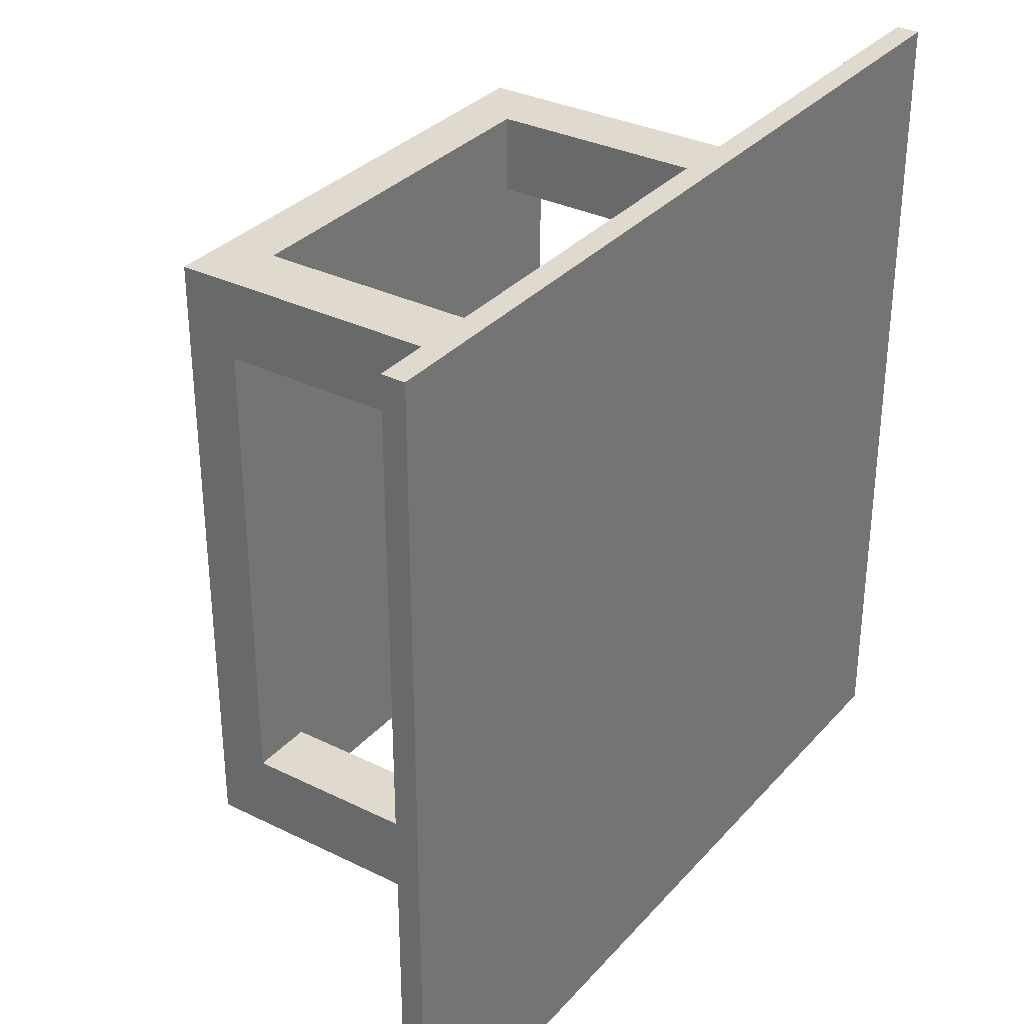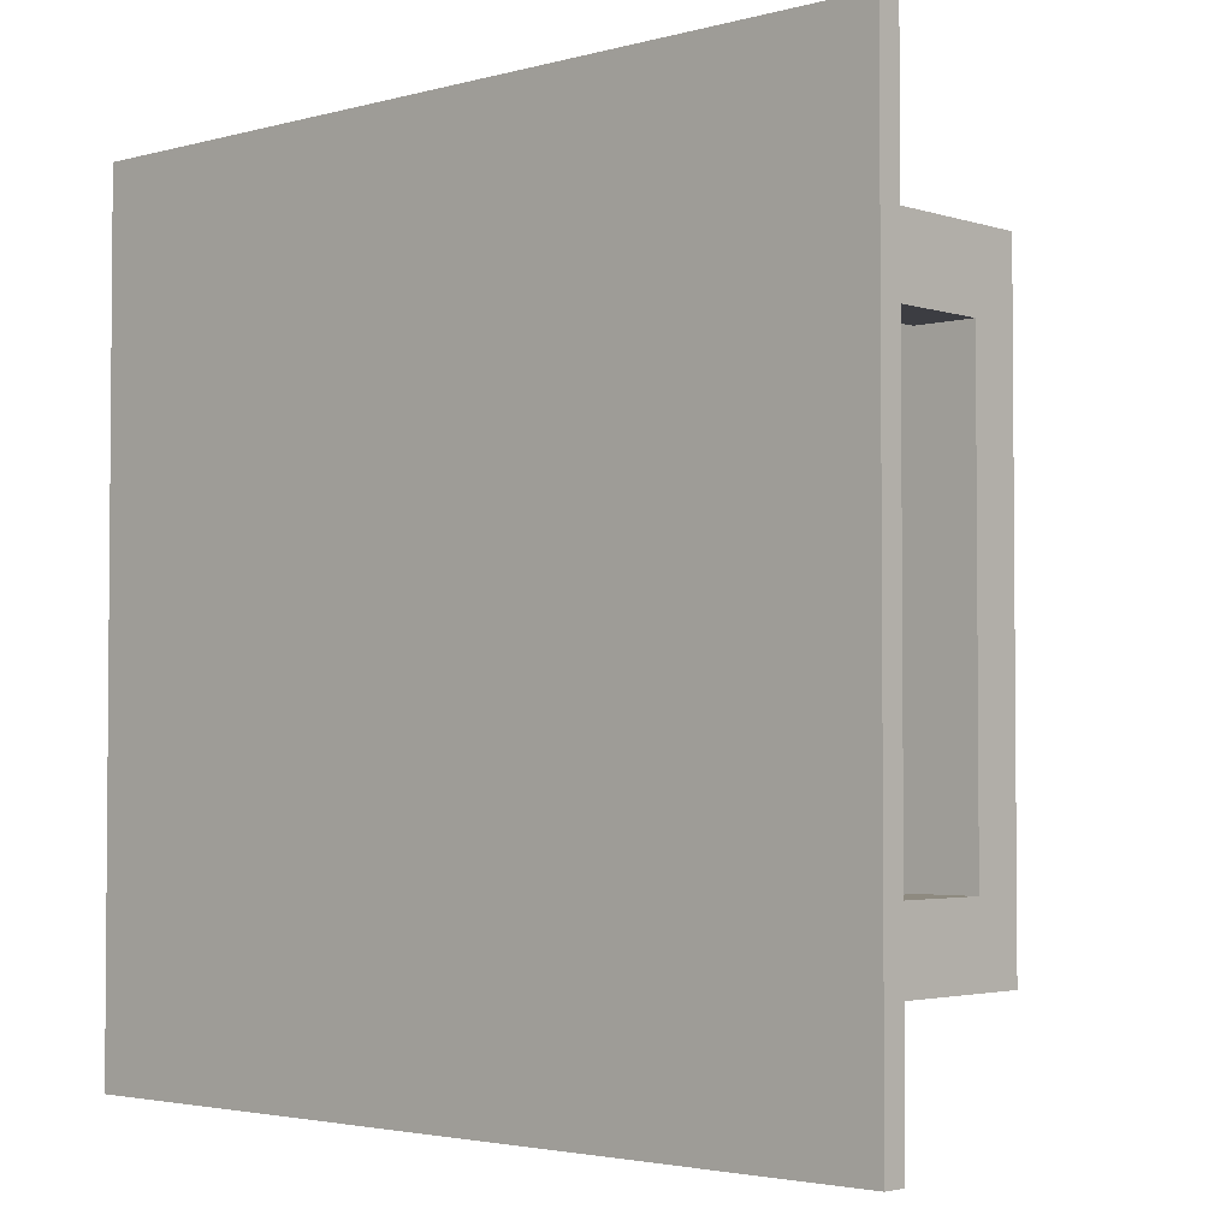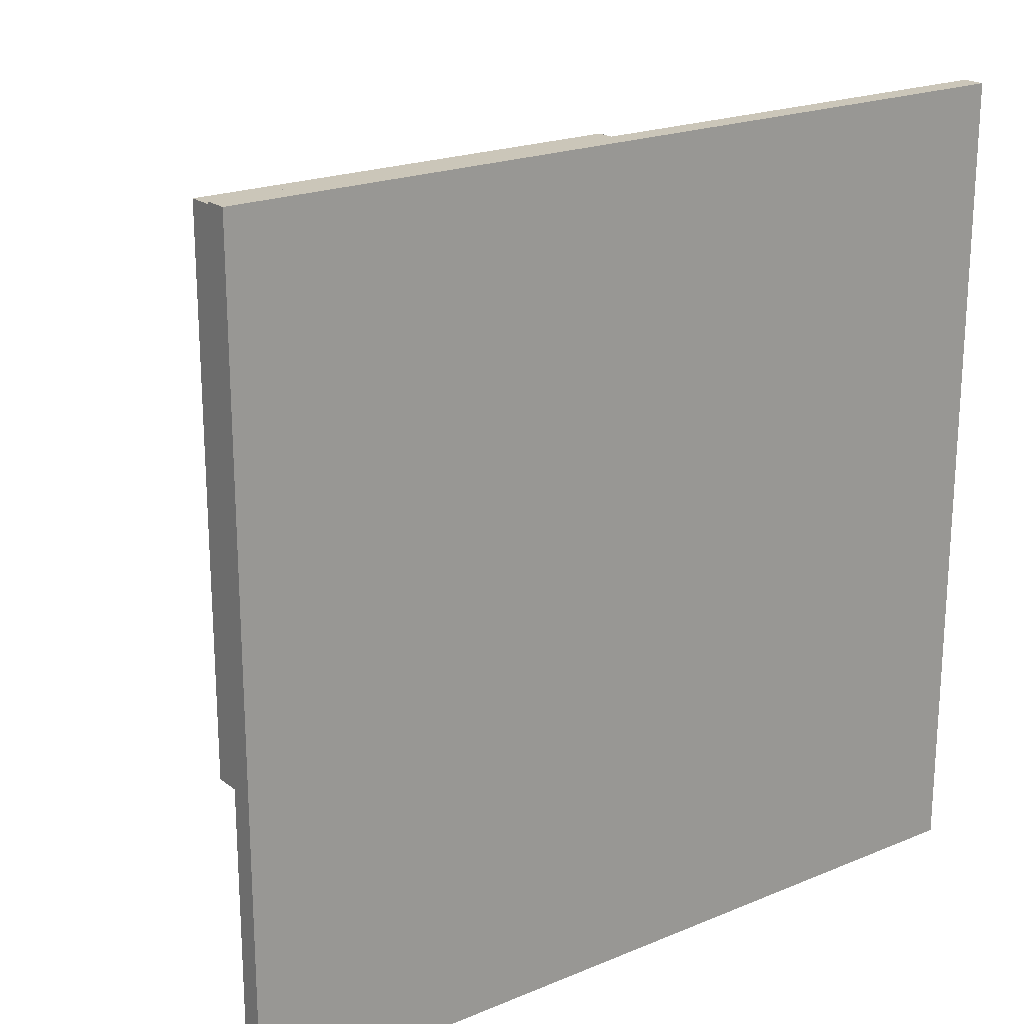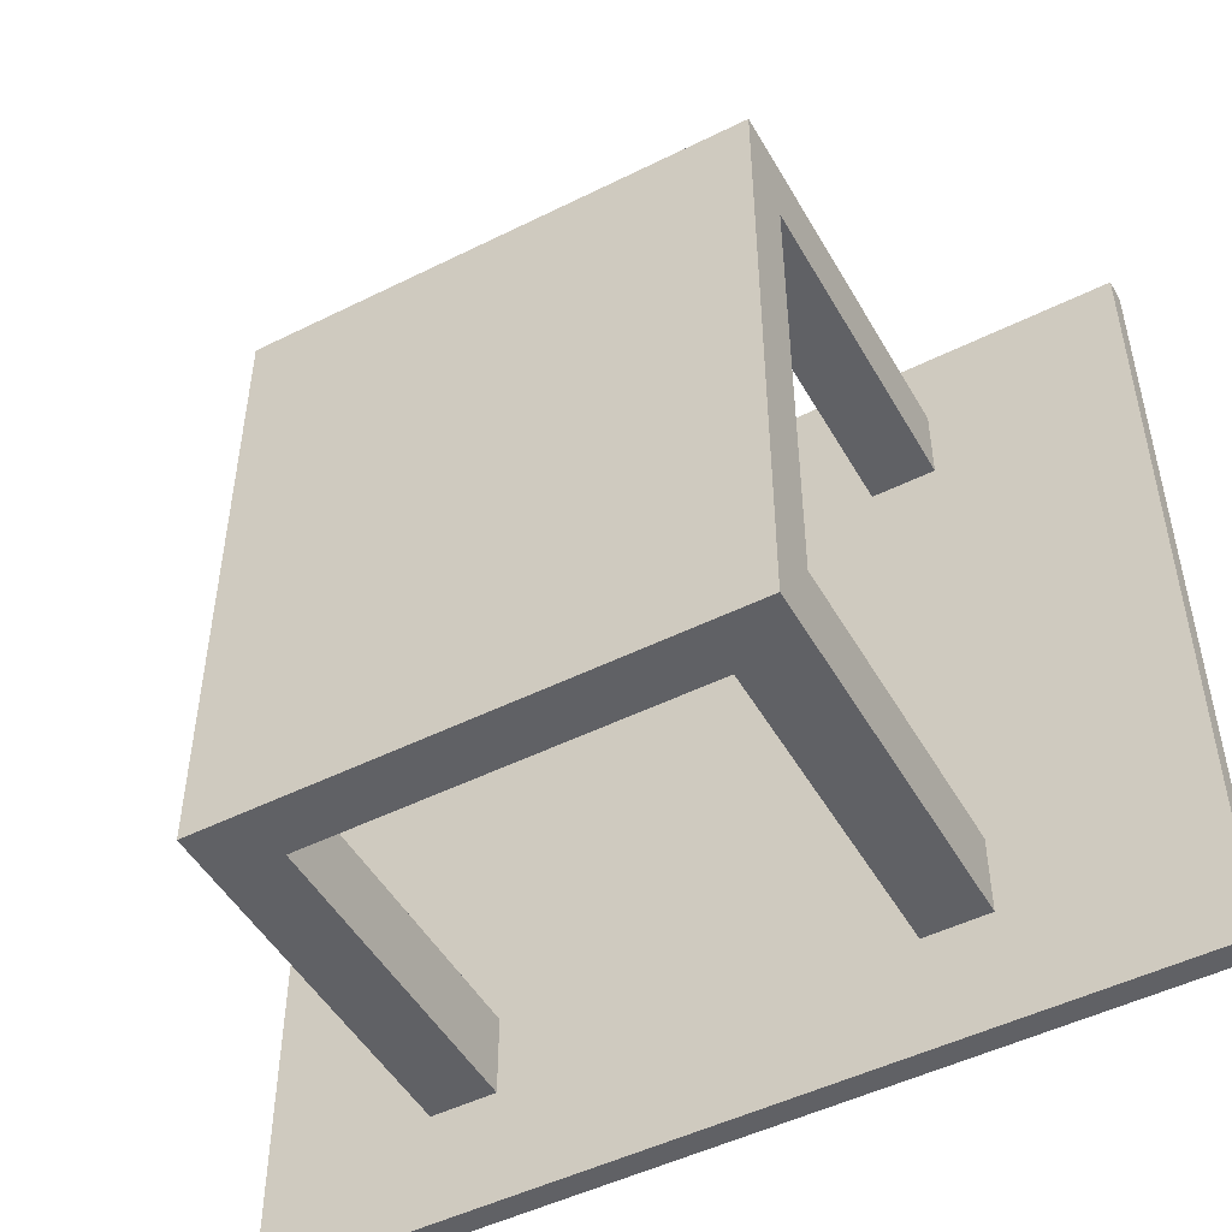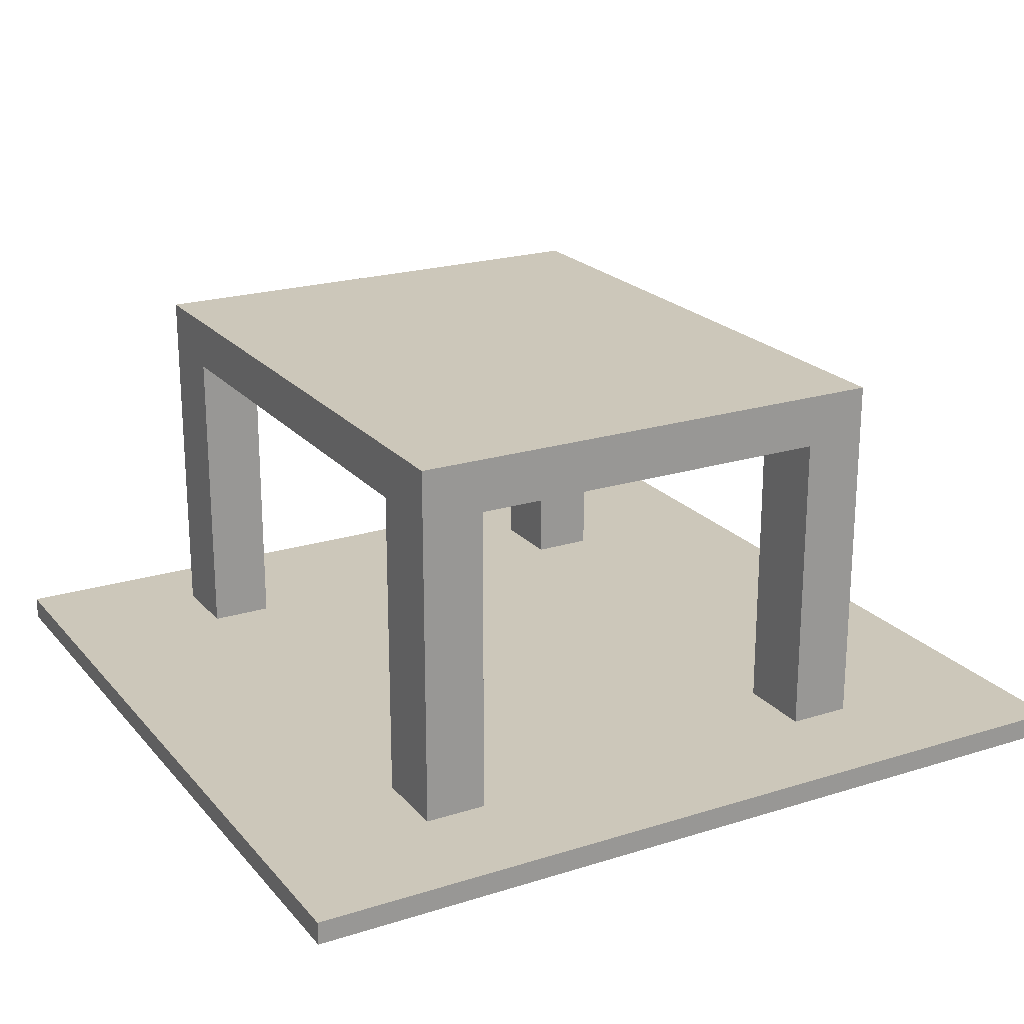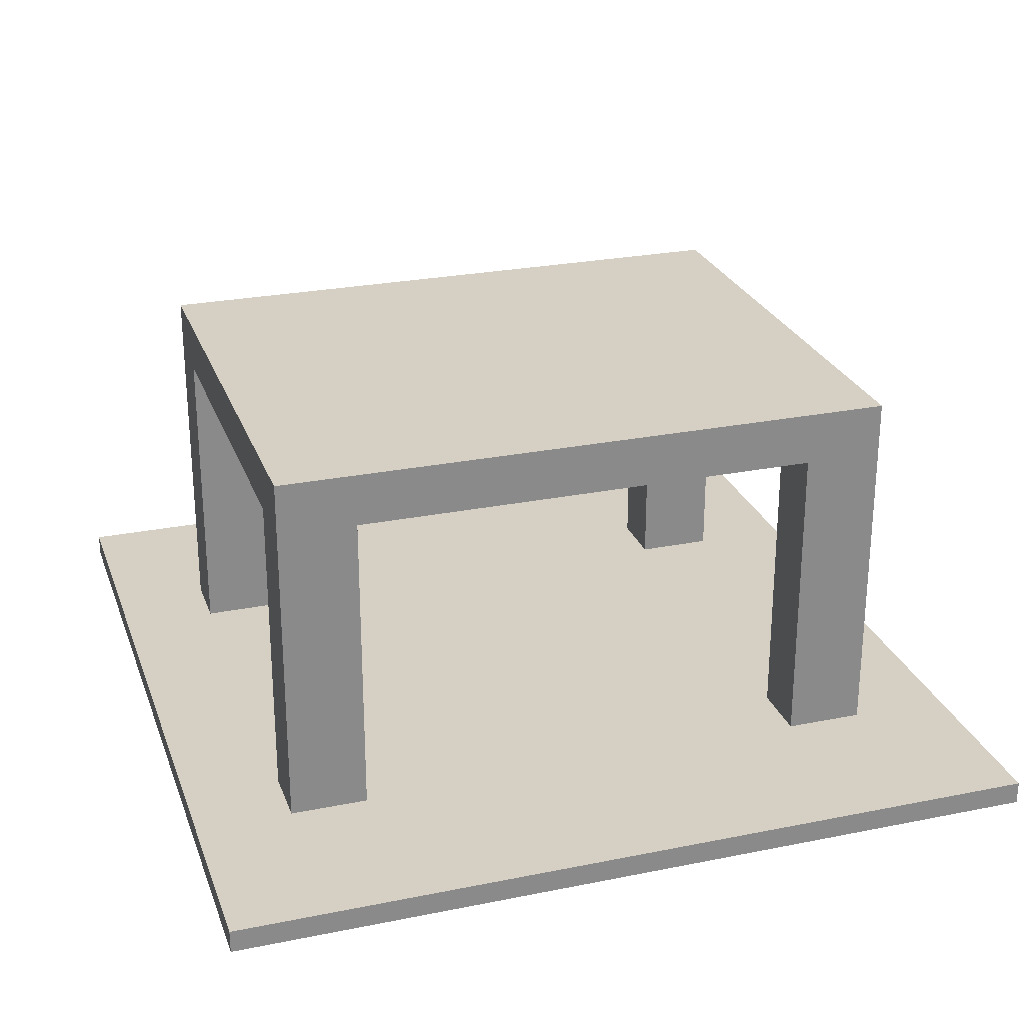
<metadata>
{"format":"obj","ext":"obj","renderer":"f3d","projection":"perspective","resolution":1024,"background":"white","views":[{"elev":32.6,"azim":-55.6,"up":"+Z"},{"elev":-2.9,"azim":42.7,"up":"+Z"},{"elev":20.8,"azim":-36.7,"up":"+Z"},{"elev":-49.3,"azim":-151.2,"up":"+Z"},{"elev":21.5,"azim":151.0,"up":"+Y"},{"elev":26.0,"azim":72.3,"up":"+Y"}]}
</metadata>
<code>
v -4.414 0.09527 3.917
v -4.414 -0.1405 3.917
v 4.414 -0.1405 3.917
v 4.414 0.09527 3.917
v 4.414 -0.1405 -4.573
v 4.414 0.09526 -4.573
v -4.414 -0.1405 -4.573
v -4.414 0.09526 -4.573
f 1 2 3
f 1 3 4
f 5 6 4
f 5 4 3
f 7 8 5
f 8 6 5
f 2 1 7
f 1 8 7
f 1 4 8
f 4 6 8
f 2 7 5
f 2 5 3
v -2.439 3.367 -0.28
v -2.439 3.905 -3.494
v -2.439 3.905 2.934
v 0.1418 3.367 2.934
v 2.723 3.905 2.934
v 2.723 3.367 -0.28
v 2.723 3.905 -3.494
v 0.1418 3.367 -3.494
v -2.439 3.367 1.327
v -2.439 3.367 -1.887
v 1.432 3.367 2.934
v -1.149 3.367 2.934
v 2.723 3.367 -1.887
v 2.723 3.367 1.327
v -1.149 3.367 -3.494
v 1.432 3.367 -3.494
v 1.432 3.367 2.131
v 0.1418 3.367 1.327
v 1.432 3.367 1.327
v 2.078 3.367 1.327
v 1.432 3.367 -0.28
v 2.723 3.367 2.934
v 2.078 3.367 2.934
v 2.723 3.367 2.131
v -1.794 3.367 1.327
v -1.149 3.367 -0.28
v -1.149 3.367 1.327
v -1.149 3.367 2.131
v -2.439 3.367 2.934
v -2.439 3.367 2.131
v -1.794 3.367 2.934
v 1.432 3.367 -2.691
v 0.1418 3.367 -1.887
v 1.432 3.367 -1.887
v 2.078 3.367 -1.887
v 2.723 3.367 -3.494
v 2.723 3.367 -2.691
v 2.078 3.367 -3.494
v -1.794 3.367 -1.887
v -1.149 3.367 -1.887
v -1.149 3.367 -2.691
v -2.439 3.367 -2.691
v -2.439 3.367 -3.494
v -1.794 3.367 -3.494
v 2.078 0.1635 2.131
v 2.078 0.1635 2.934
v 2.723 0.1635 2.934
v 2.723 0.1635 2.131
v 2.078 3.367 2.131
v 2.723 3.367 2.131
v 2.723 3.367 2.934
v 2.078 3.367 2.934
v -2.439 0.1635 2.131
v -2.439 0.1635 2.934
v -1.794 0.1635 2.934
v -1.794 0.1635 2.131
v -2.439 3.367 2.131
v -1.794 3.367 2.131
v -1.794 3.367 2.934
v -2.439 3.367 2.934
v 2.078 0.1635 -3.494
v 2.078 0.1635 -2.691
v 2.723 0.1635 -2.691
v 2.723 0.1635 -3.494
v 2.078 3.367 -3.494
v 2.723 3.367 -3.494
v 2.723 3.367 -2.691
v 2.078 3.367 -2.691
v -2.439 0.1635 -3.494
v -2.439 0.1635 -2.691
v -1.794 0.1635 -2.691
v -1.794 0.1635 -3.494
v -2.439 3.367 -3.494
v -1.794 3.367 -3.494
v -1.794 3.367 -2.691
v -2.439 3.367 -2.691
v -2.439 3.367 -3.494
v -1.794 3.367 -3.494
v -1.794 3.367 -2.691
v -2.439 3.367 -2.691
v 2.078 3.367 -3.494
v 2.723 3.367 -3.494
v 2.723 3.367 -2.691
v 2.078 3.367 -2.691
v -2.439 3.367 2.131
v -1.794 3.367 2.131
v -1.794 3.367 2.934
v -2.439 3.367 2.934
v 2.078 3.367 2.131
v 2.723 3.367 2.131
v 2.723 3.367 2.934
v 2.078 3.367 2.934
v 2.078 3.367 2.131
v 2.723 3.367 2.131
v 2.723 3.367 2.934
v 2.078 3.367 2.934
v -2.439 3.367 2.131
v -1.794 3.367 2.131
v -1.794 3.367 2.934
v -2.439 3.367 2.934
v 2.078 3.367 -3.494
v 2.723 3.367 -3.494
v 2.723 3.367 -2.691
v 2.078 3.367 -2.691
v -2.439 3.367 -3.494
v -1.794 3.367 -3.494
v -1.794 3.367 -2.691
v -2.439 3.367 -2.691
v -2.439 3.367 -3.494
v -1.794 3.367 -3.494
v -1.794 3.367 -2.691
v -2.439 3.367 -2.691
v 2.078 3.367 -3.494
v 2.723 3.367 -3.494
v 2.723 3.367 -2.691
v 2.078 3.367 -2.691
v -2.439 3.367 2.131
v -1.794 3.367 2.131
v -1.794 3.367 2.934
v -2.439 3.367 2.934
v 2.078 3.367 2.131
v 2.723 3.367 2.131
v 2.723 3.367 2.934
v 2.078 3.367 2.934
v 2.078 3.367 2.131
v -1.794 3.367 2.131
v 2.078 3.367 -2.691
v -1.794 3.367 -2.691
v 0.1418 3.367 -0.28
f 9 11 10
f 12 13 11
f 14 15 13
f 16 10 15
f 11 9 17
f 9 10 18
f 19 13 12
f 12 11 20
f 21 15 14
f 14 13 22
f 23 10 16
f 16 15 24
f 25 12 26
f 19 12 25
f 25 26 27
f 28 29 14
f 27 29 28
f 28 14 22
f 30 13 31
f 31 13 19
f 22 13 32
f 32 13 30
f 33 9 34
f 17 9 33
f 33 34 35
f 36 26 12
f 35 26 36
f 36 12 20
f 37 11 38
f 38 11 17
f 20 11 39
f 39 11 37
f 40 41 16
f 42 41 40
f 40 16 24
f 43 14 29
f 21 14 43
f 43 29 42
f 44 15 45
f 45 15 21
f 24 15 46
f 46 15 44
f 34 9 47
f 48 34 47
f 47 9 18
f 49 16 41
f 23 16 49
f 49 41 48
f 18 10 50
f 50 10 51
f 51 10 52
f 52 10 23
f 53 55 54
f 53 56 55
f 57 56 53
f 57 58 56
f 58 55 56
f 58 59 55
f 59 54 55
f 59 60 54
f 60 53 54
f 60 57 53
f 61 63 62
f 61 64 63
f 65 64 61
f 65 66 64
f 66 63 64
f 66 67 63
f 67 62 63
f 67 68 62
f 68 61 62
f 68 65 61
f 69 71 70
f 69 72 71
f 73 72 69
f 73 74 72
f 74 71 72
f 74 75 71
f 75 70 71
f 75 76 70
f 76 69 70
f 76 73 69
f 77 79 78
f 77 80 79
f 81 80 77
f 81 82 80
f 82 79 80
f 82 83 79
f 83 78 79
f 83 84 78
f 84 77 78
f 84 81 77
f 85 82 81
f 85 86 82
f 86 83 82
f 86 87 83
f 87 84 83
f 87 88 84
f 88 81 84
f 88 85 81
f 89 74 73
f 89 90 74
f 90 75 74
f 90 91 75
f 91 76 75
f 91 92 76
f 92 73 76
f 92 89 73
f 93 66 65
f 93 94 66
f 94 67 66
f 94 95 67
f 95 68 67
f 95 96 68
f 96 65 68
f 96 93 65
f 97 58 57
f 97 98 58
f 98 59 58
f 98 99 59
f 99 60 59
f 99 100 60
f 100 57 60
f 100 97 57
f 101 98 97
f 101 102 98
f 102 99 98
f 102 103 99
f 103 100 99
f 103 104 100
f 104 97 100
f 104 101 97
f 105 94 93
f 105 106 94
f 106 95 94
f 106 107 95
f 107 96 95
f 107 108 96
f 108 93 96
f 108 105 93
f 109 90 89
f 109 110 90
f 110 91 90
f 110 111 91
f 111 92 91
f 111 112 92
f 112 89 92
f 112 109 89
f 113 86 85
f 113 114 86
f 114 87 86
f 114 115 87
f 115 88 87
f 115 116 88
f 116 85 88
f 116 113 85
f 117 114 113
f 117 118 114
f 118 115 114
f 118 119 115
f 119 116 115
f 119 120 116
f 120 113 116
f 120 117 113
f 121 110 109
f 121 122 110
f 122 111 110
f 122 123 111
f 123 112 111
f 123 124 112
f 124 109 112
f 124 121 109
f 125 106 105
f 125 126 106
f 126 107 106
f 126 127 107
f 127 108 107
f 127 128 108
f 128 105 108
f 128 125 105
f 129 102 101
f 129 130 102
f 130 103 102
f 130 131 103
f 131 104 103
f 131 132 104
f 132 101 104
f 132 129 101
f 133 130 129
f 133 32 130
f 32 131 130
f 32 30 131
f 30 132 131
f 30 31 132
f 31 129 132
f 31 133 129
f 38 126 125
f 38 134 126
f 134 127 126
f 134 39 127
f 39 128 127
f 39 37 128
f 37 125 128
f 37 38 125
f 46 122 121
f 46 44 122
f 44 123 122
f 44 45 123
f 45 124 123
f 45 135 124
f 135 121 124
f 135 46 121
f 51 118 117
f 51 52 118
f 52 119 118
f 52 136 119
f 136 120 119
f 136 50 120
f 117 50 51
f 117 120 50
f 52 49 136
f 52 23 49
f 136 48 47
f 136 49 48
f 50 47 18
f 50 136 47
f 135 21 43
f 135 45 21
f 24 135 40
f 24 46 135
f 40 43 42
f 40 135 43
f 33 36 134
f 33 35 36
f 134 20 39
f 134 36 20
f 17 134 38
f 17 33 134
f 28 32 133
f 28 22 32
f 27 133 25
f 27 28 133
f 25 31 19
f 25 133 31
f 41 29 137
f 41 42 29
f 137 27 26
f 137 29 27
f 48 137 34
f 48 41 137
f 34 26 35
f 34 137 26
f 10 11 15
f 15 11 13

</code>
